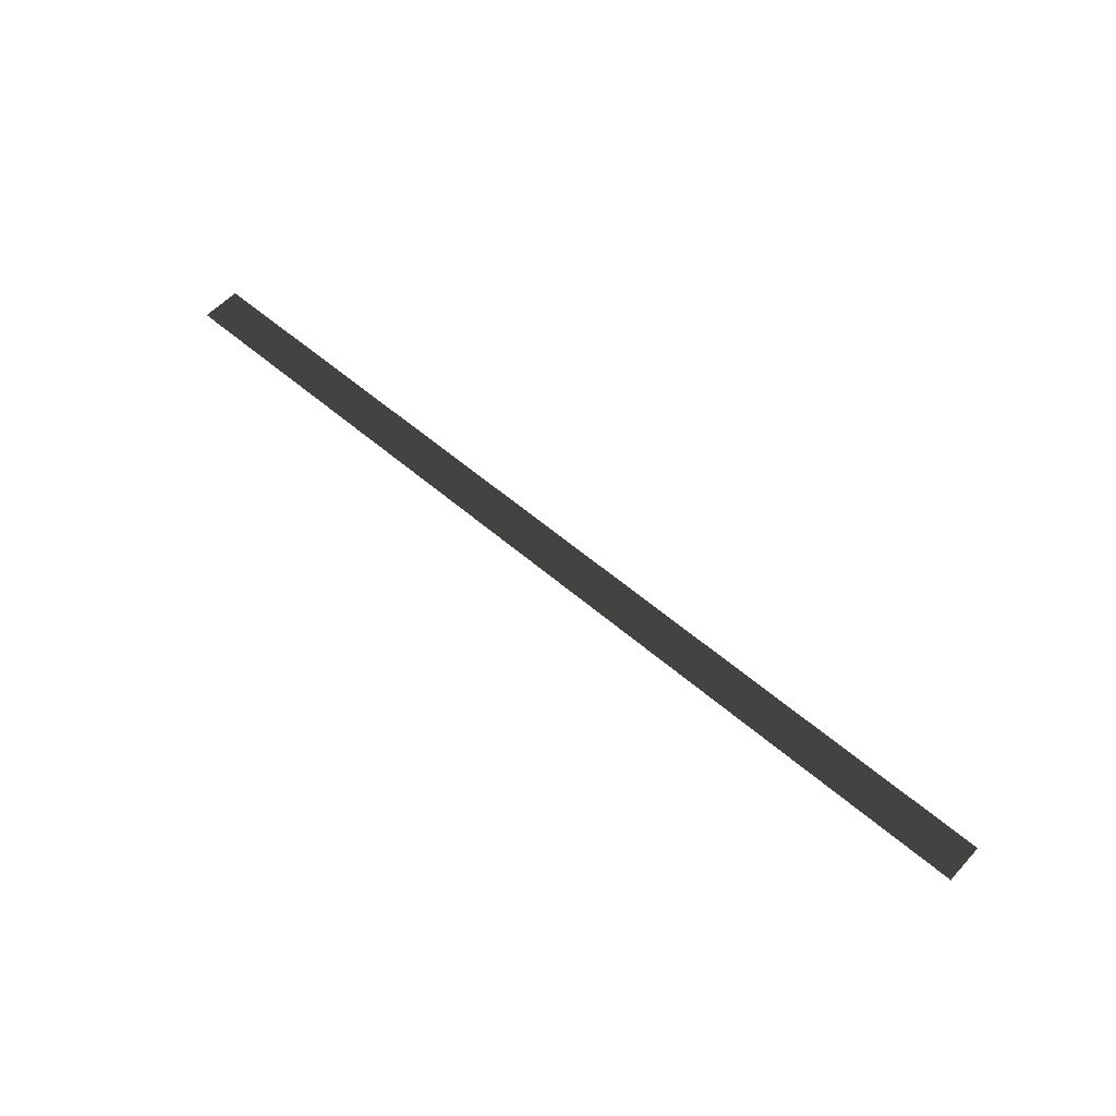
<metadata>
{"format":"obj","ext":"obj","renderer":"f3d","projection":"perspective","resolution":1024,"background":"white","views":[{"elev":57.1,"azim":41.9,"up":"+Z"}]}
</metadata>
<code>
v 24 2 -0.03422
v 24 2.289e-05 -0.03422
v 24 2.289e-05 0.03422
v 24 2 0.03422
v -24 2.289e-05 0.03422
v -24 2 0.03422
v 24 2 0.03422
v 24 2.289e-05 0.03422
v -24 2.289e-05 -0.03422
v 24 2.289e-05 -0.03422
v 24 2 -0.03422
v -24 2 -0.03422
v -24 2.289e-05 -0.03422
v -24 2 -0.03422
v -24 2 0.03422
v -24 2.289e-05 0.03422
v -24 2 -0.03422
v 24 2 -0.03422
v 24 2 0.03422
v -24 2 0.03422
g TS_LA_Fence_Metal8_209513_197
f 1 3 2
f 1 4 3
f 5 7 6
f 5 8 7
f 9 11 10
f 9 12 11
f 13 15 14
f 13 16 15
f 17 19 18
f 17 20 19

</code>
